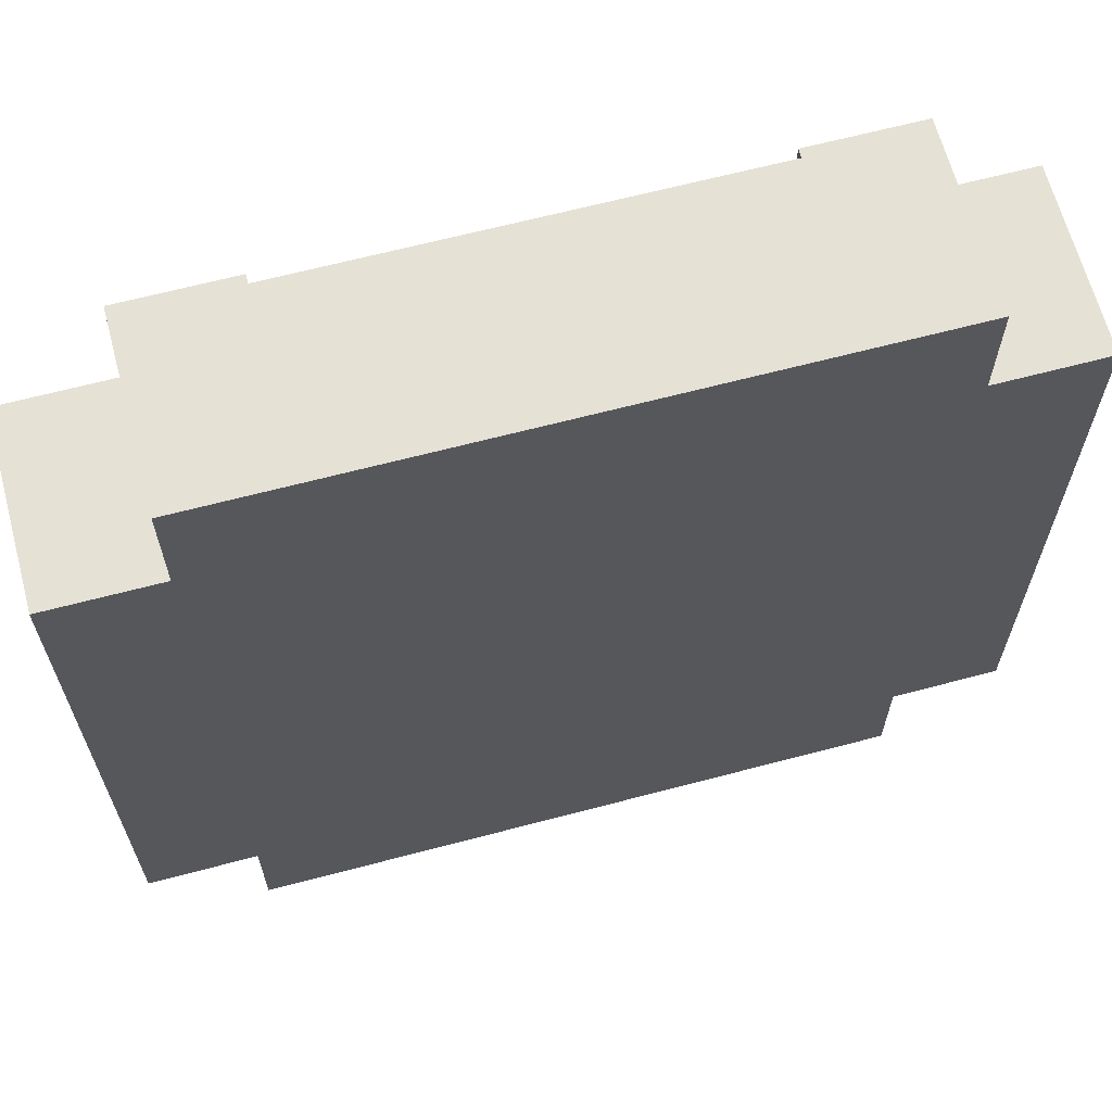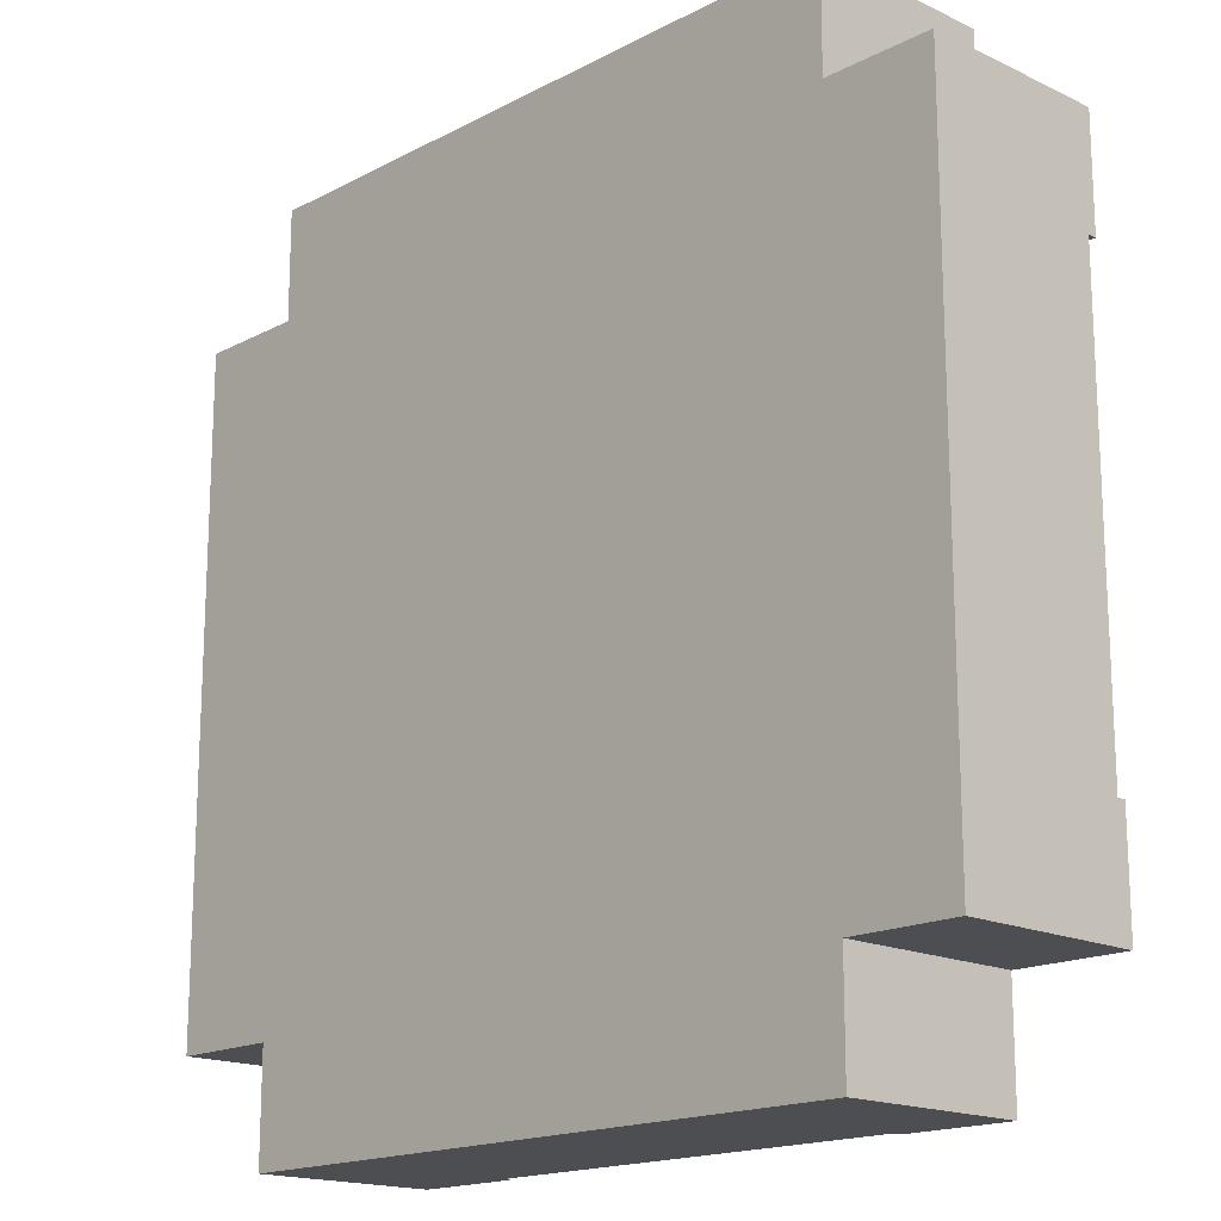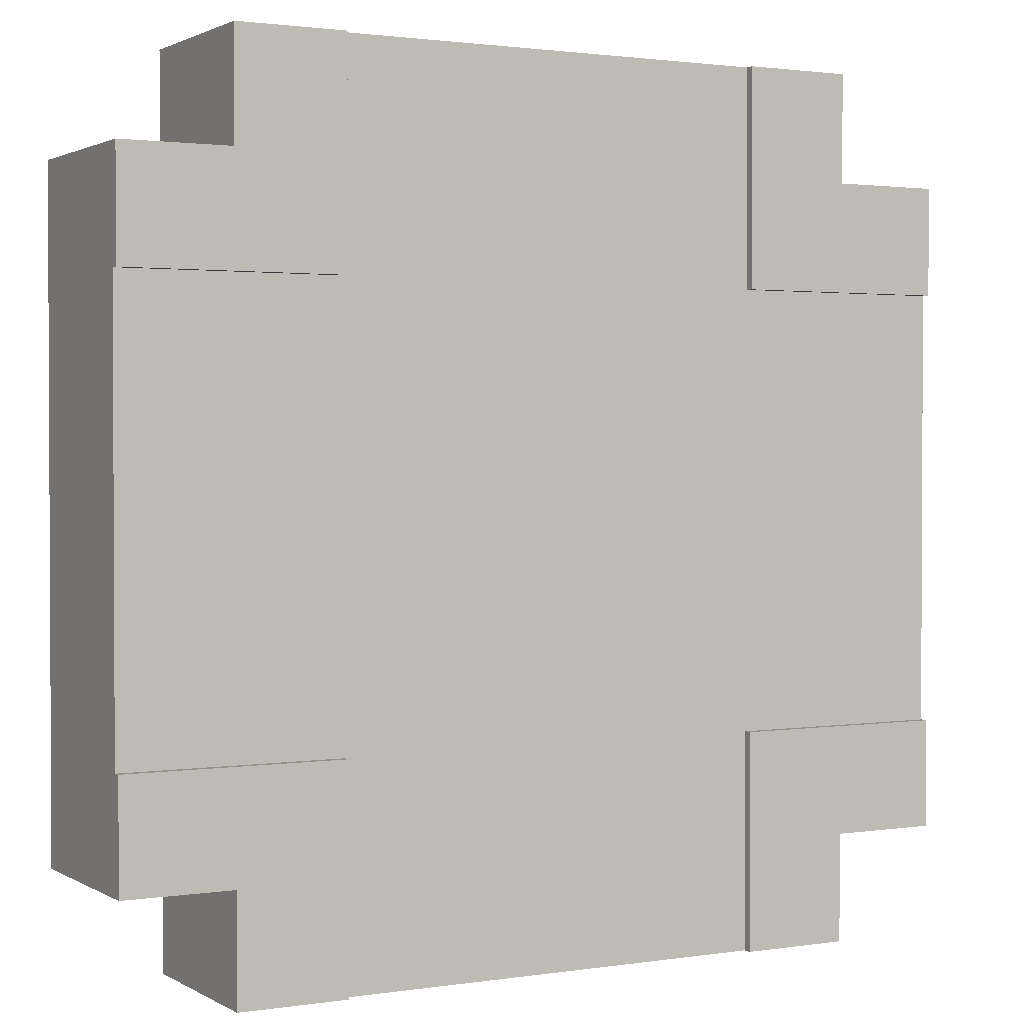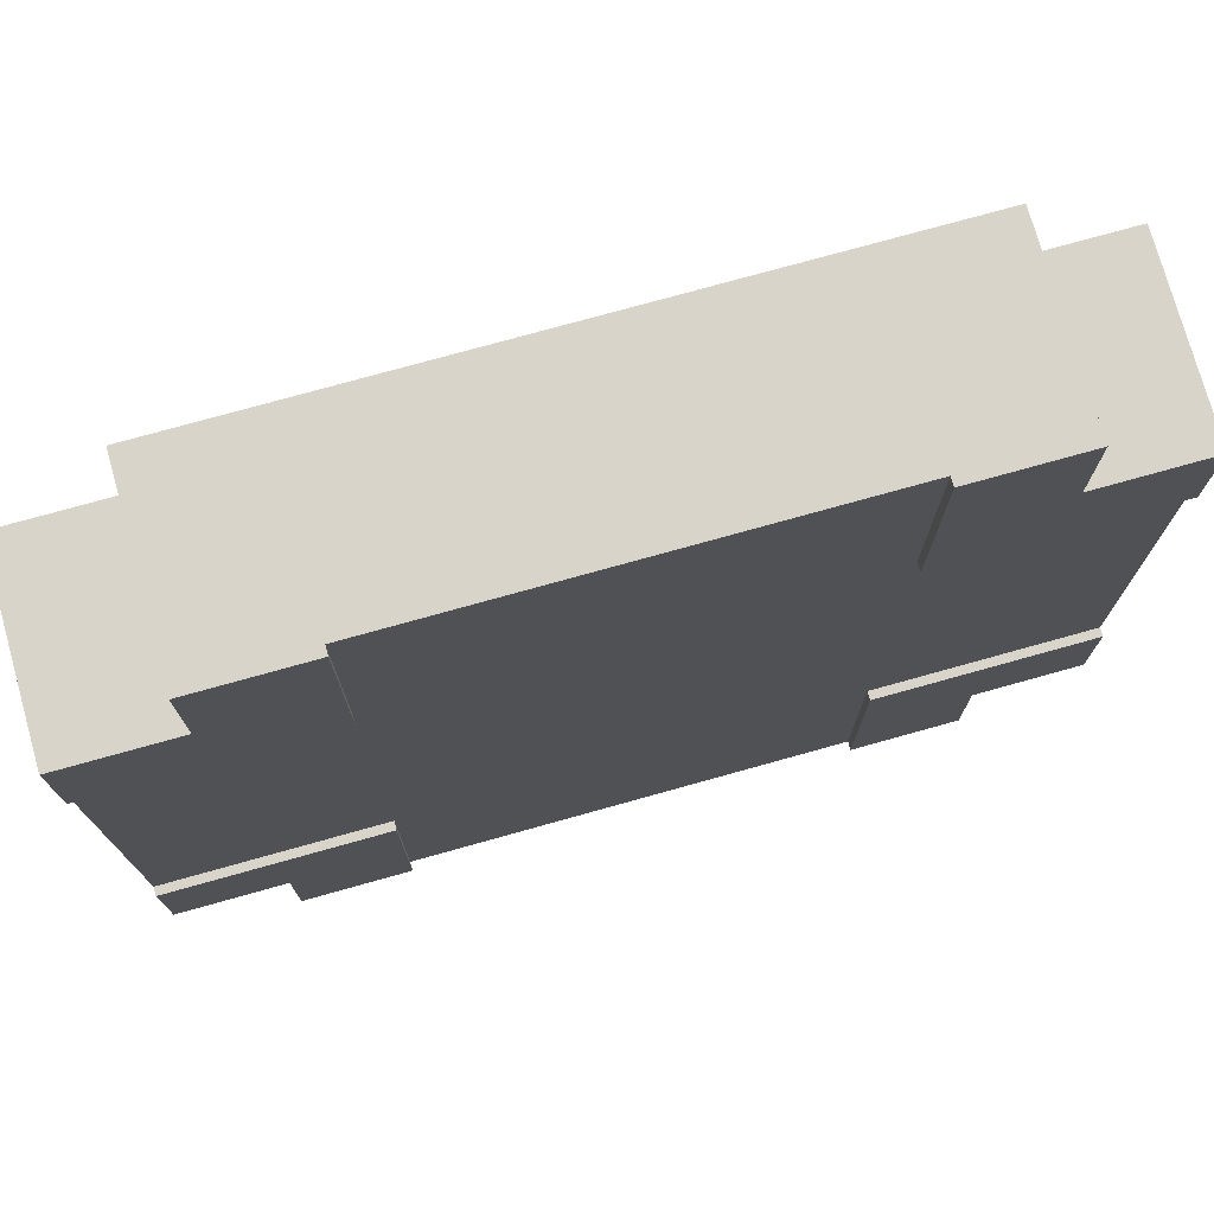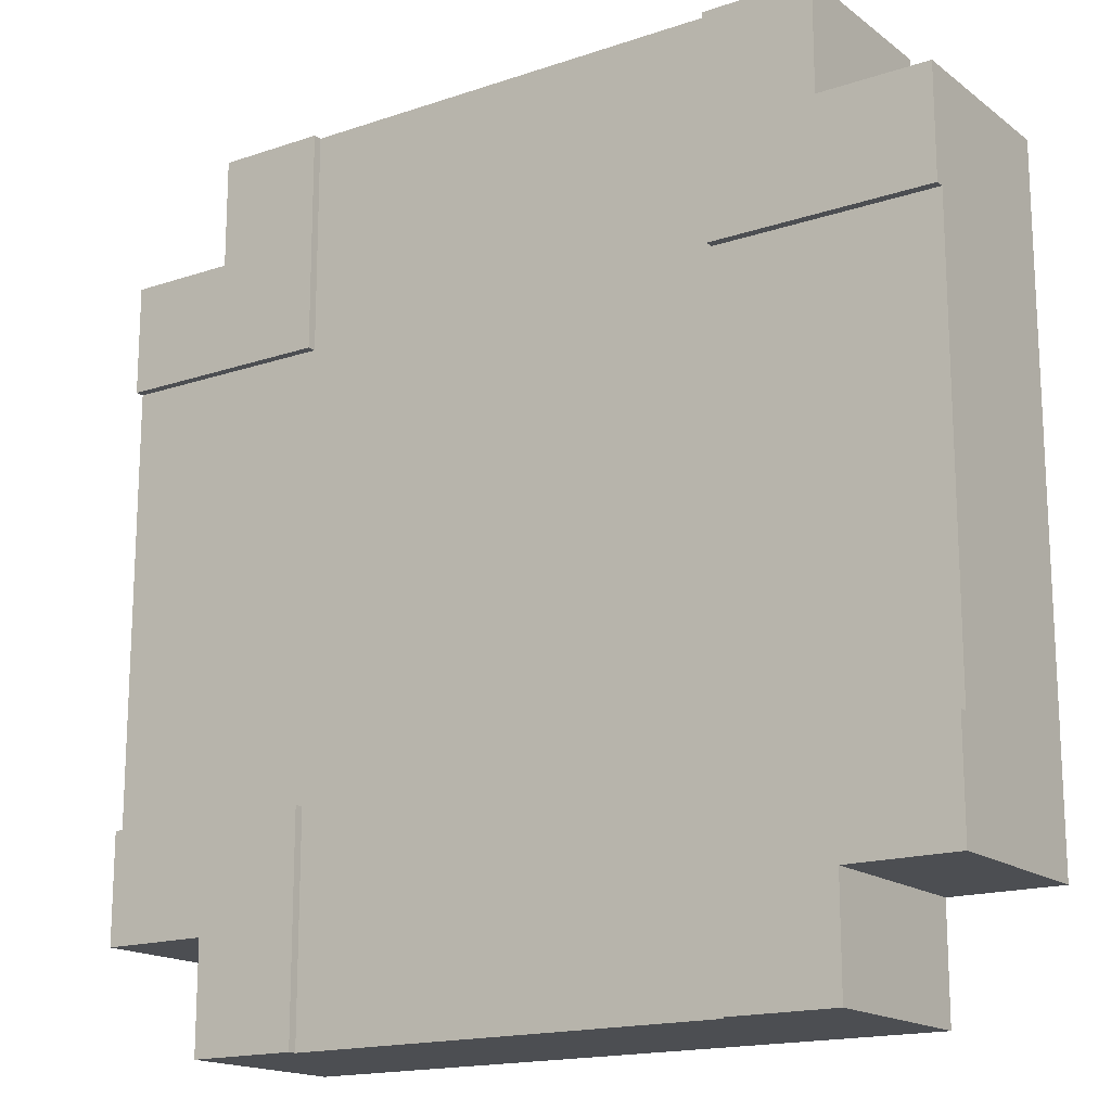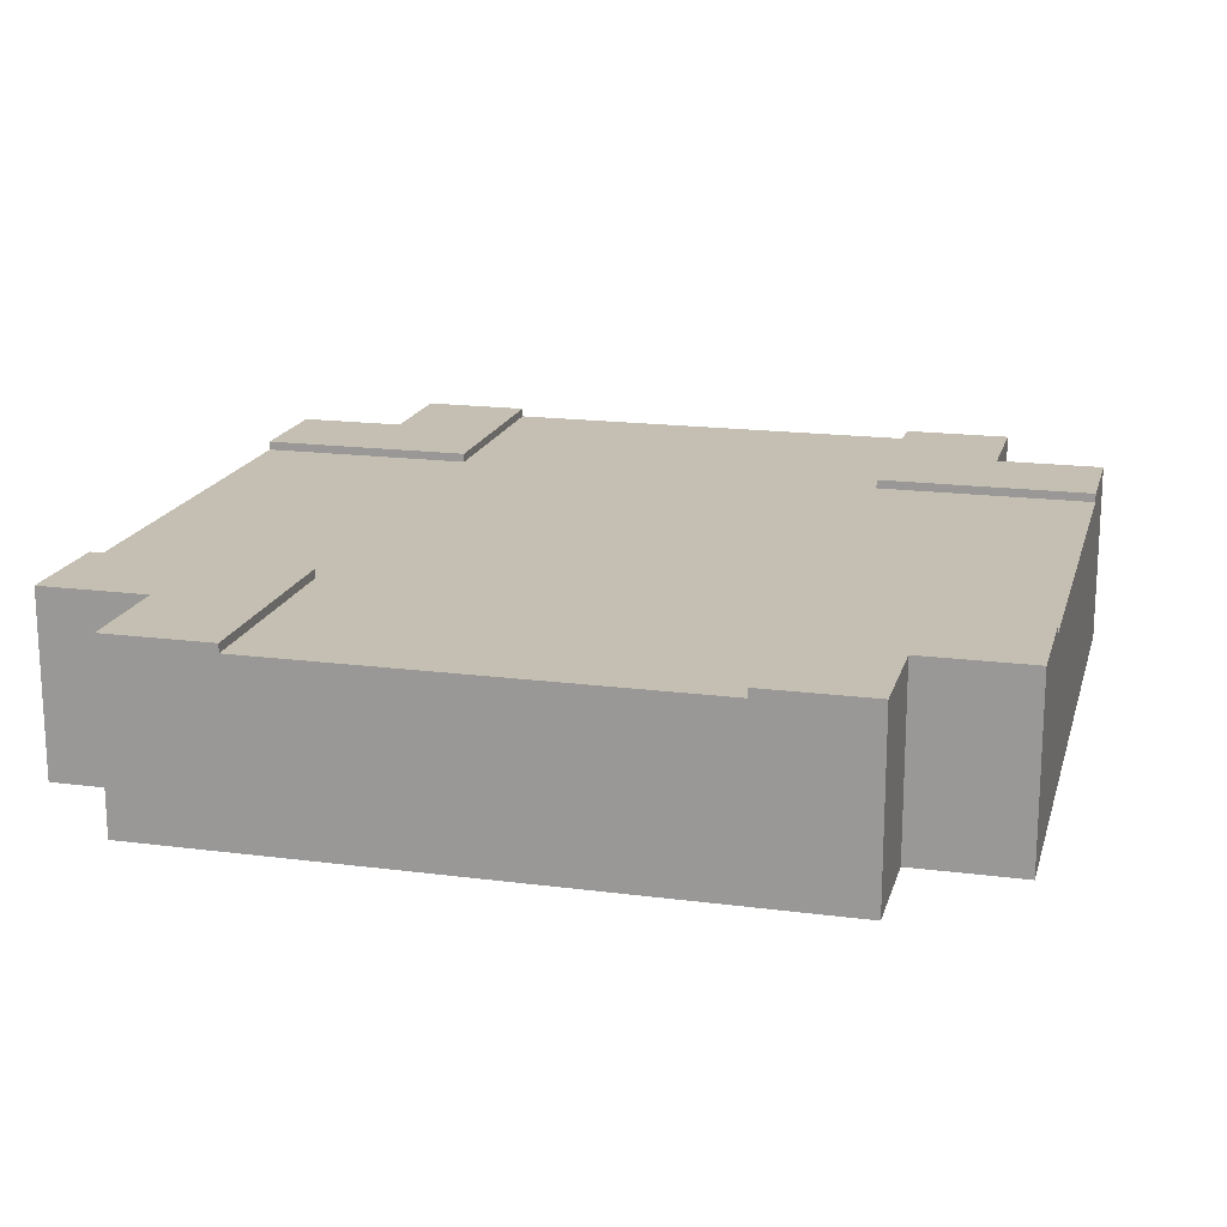
<metadata>
{"format":"obj","ext":"obj","renderer":"f3d","projection":"perspective","resolution":1024,"background":"white","views":[{"elev":65.1,"azim":-14.9,"up":"+Z"},{"elev":-17.0,"azim":46.3,"up":"+Z"},{"elev":1.6,"azim":151.3,"up":"+Z"},{"elev":75.5,"azim":164.4,"up":"+Z"},{"elev":-16.7,"azim":-145.6,"up":"+Z"},{"elev":17.6,"azim":104.4,"up":"+Y"}]}
</metadata>
<code>
o Mesh1_Group1_Model.127
v 1.125 0.63 -1.125
v 1.125 0 -1.5
v 1.125 0.63 -1.5
v 0.75 0.63 -0.75
v 0.75 0.63 -1.5
v 1.5 0.6 -0.75
v 0.75 0.6 -0.75
v 0.75 0.6 1.5
v 0.75 0.63 0.75
v 0.75 0.6 0.75
v -1.125 0 1.5
v 1.125 0 1.5
v -0.75 0.3 1.5
v -1.125 0 -1.125
v 1.125 0 -1.125
v 1.125 0 1.125
v -1.125 0.63 1.125
v -1.125 0.63 1.5
v -1.5 0.63 0.75
v -1.5 0.63 1.125
v -0.75 0.6 0.75
v -0.75 0.63 1.5
v -0.75 0.6 1.5
v -1.5 0.6 0.75
v -0.75 0.63 0.75
v -1.5 0 -1.125
v -1.5 0 1.125
v -1.5 0.3 -0.75
v -1.125 0 1.125
v -0.75 0.6 -0.75
v -1.5 0.63 -0.75
v -1.5 0.6 -0.75
v -0.75 0.6 -1.5
v -0.75 0.63 -0.75
v -1.125 0 -1.5
v -0.75 0.3 -1.5
v -1.125 0.63 -1.5
v -1.125 0.63 -1.125
v -0.75 0.63 -1.5
v -1.5 0.63 -1.125
v 0.75 0.6 -1.5
v 1.5 0.63 -1.125
v 1.5 0 1.125
v 1.5 0 -1.125
v 1.5 0.3 0.75
v 1.5 0.63 0.75
v 1.5 0.6 0.75
v 1.125 0.63 1.125
v 1.125 0.63 1.5
v 1.5 0.63 1.125
v 1.5 0.63 -0.75
v 0.75 0.63 1.5
v 0.75 0.3 1.5
v -1.5 0.3 0.75
v 0.75 0.3 -1.5
v 1.5 0.3 -0.75
f 1 2 3
f 4 1 5
f 6 4 7
f 8 9 10
f 11 12 13
f 14 15 16
f 17 11 18
f 19 20 17
f 21 22 23
f 24 25 21
f 26 27 28
f 20 29 17
f 30 31 32
f 33 34 30
f 2 35 36
f 37 14 38
f 39 37 38
f 38 26 40
f 7 5 41
f 42 15 1
f 43 44 45
f 10 46 47
f 48 46 9
f 49 16 48
f 48 43 50
f 1 15 2
f 4 51 1
f 51 42 1
f 1 3 5
f 6 51 4
f 8 52 9
f 12 49 53
f 49 52 8
f 8 53 49
f 22 18 23
f 18 11 13
f 23 18 13
f 12 53 13
f 16 12 11
f 29 27 26
f 16 11 29
f 44 43 16
f 35 2 15
f 15 44 16
f 16 29 14
f 29 26 14
f 14 35 15
f 17 29 11
f 18 22 17
f 22 25 17
f 25 19 17
f 21 25 22
f 24 19 25
f 27 20 54
f 20 19 24
f 24 54 20
f 31 40 32
f 40 26 28
f 32 40 28
f 27 54 28
f 20 27 29
f 30 34 31
f 33 39 34
f 5 3 41
f 3 2 55
f 41 3 55
f 35 37 36
f 37 39 33
f 33 36 37
f 36 55 2
f 37 35 14
f 40 31 38
f 31 34 38
f 34 39 38
f 38 14 26
f 7 4 5
f 42 44 15
f 44 42 56
f 42 51 6
f 6 56 42
f 46 50 47
f 50 43 45
f 47 50 45
f 44 56 45
f 10 9 46
f 52 49 48
f 48 50 46
f 9 52 48
f 49 12 16
f 48 16 43
f 7 30 21
f 28 24 32
f 55 33 41
f 45 6 47
f 13 8 23
f 23 8 10
f 10 47 6
f 7 41 33
f 10 6 7
f 21 23 10
f 32 24 21
f 7 33 30
f 30 32 21
f 21 10 7
f 28 54 24
f 55 36 33
f 45 56 6
f 13 53 8

</code>
